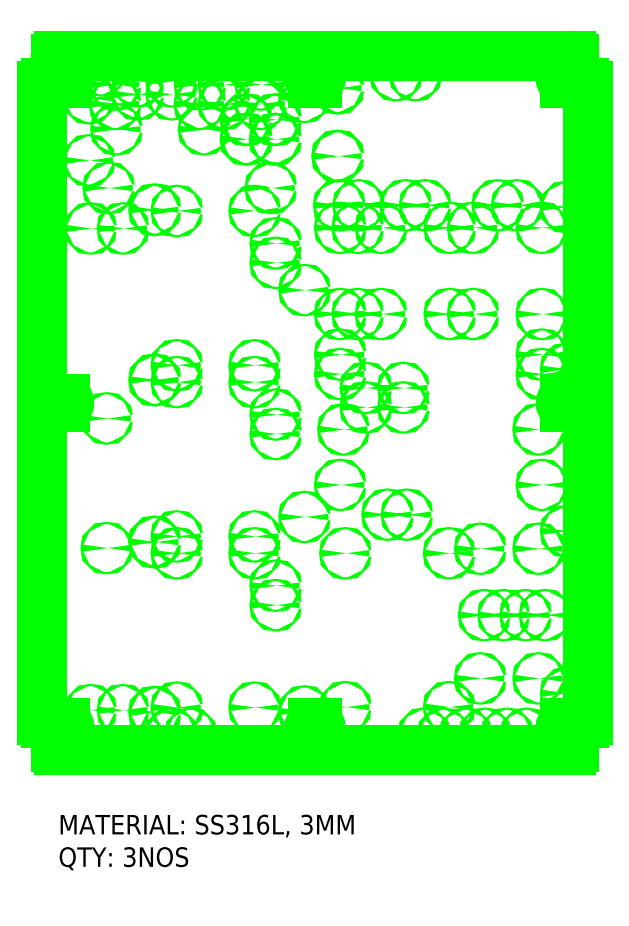
<metadata>
{"format":"dxf","ext":"dxf","renderer":"ezdxf+matplotlib","layout":"modelspace","background":"white","min_lineweight":24,"dpi":150}
</metadata>
<code>
0
SECTION
2
ENTITIES
0
CIRCLE
8
LaserCutting
10
396.8
20
397.5
30
0
40
1.7
0
CIRCLE
8
LaserCutting
10
873.4
20
683
30
0
40
1.7
0
CIRCLE
8
LaserCutting
10
1006
20
460
30
0
40
1.7
0
CIRCLE
8
LaserCutting
10
1006
20
1210
30
0
40
1.7
0
CIRCLE
8
LaserCutting
10
1006
20
710
30
0
40
1.7
0
CIRCLE
8
LaserCutting
10
850.7
20
397.5
30
0
40
1.7
0
CIRCLE
8
LaserCutting
10
944.7
20
397.5
30
0
40
1.7
0
CIRCLE
8
LaserCutting
10
914.7
20
397.5
30
0
40
1.7
0
CIRCLE
8
LaserCutting
10
1006
20
960
30
0
40
1.7
0
CIRCLE
8
LaserCutting
10
730.4
20
735.5
30
0
40
1.7
0
CIRCLE
8
LaserCutting
10
968.4
20
781.4
30
0
40
1.7
0
CIRCLE
8
LaserCutting
10
657.4
20
781.4
30
0
40
1.7
0
CIRCLE
8
LaserCutting
10
909.4
20
580.6
30
0
40
1.7
0
CIRCLE
8
LaserCutting
10
825.4
20
438.7
30
0
40
1.7
0
CIRCLE
8
LaserCutting
10
963.4
20
683
30
0
40
1.7
0
CIRCLE
8
LaserCutting
10
873.4
20
483
30
0
40
1.7
0
CIRCLE
8
LaserCutting
10
760.4
20
735.5
30
0
40
1.7
0
CIRCLE
8
LaserCutting
10
405.4
20
676
30
0
40
1.7
0
CIRCLE
8
LaserCutting
10
557.9
20
596
30
0
40
1.7
0
CIRCLE
8
LaserCutting
10
405.4
20
702
30
0
40
1.7
0
CIRCLE
8
LaserCutting
10
525.4
20
676
30
0
40
1.7
0
CIRCLE
8
LaserCutting
10
405.4
20
966
30
0
40
1.7
0
CIRCLE
8
LaserCutting
10
525.4
20
702
30
0
40
1.7
0
CIRCLE
8
LaserCutting
10
405.4
20
940
30
0
40
1.7
0
CIRCLE
8
LaserCutting
10
525.4
20
966
30
0
40
1.7
0
CIRCLE
8
LaserCutting
10
272.4
20
434
30
0
40
1.7
0
CIRCLE
8
LaserCutting
10
322.4
20
1177
30
0
40
1.7
0
CIRCLE
8
LaserCutting
10
272.4
20
1177
30
0
40
1.7
0
CIRCLE
8
LaserCutting
10
880.7
20
397.5
30
0
40
1.7
0
CIRCLE
8
LaserCutting
10
426.8
20
397.5
30
0
40
1.7
0
CIRCLE
8
LaserCutting
10
816.7
20
397.5
30
0
40
1.7
0
CIRCLE
8
LaserCutting
10
786.7
20
397.5
30
0
40
1.7
0
CIRCLE
8
LaserCutting
10
322.4
20
434
30
0
40
1.7
0
CIRCLE
8
LaserCutting
10
557.9
20
626
30
0
40
1.7
0
CIRCLE
8
LaserCutting
10
602.4
20
1380
30
0
40
1.7
0
CIRCLE
8
LaserCutting
10
602.4
20
432
30
0
40
1.7
0
CIRCLE
8
LaserCutting
10
557.9
20
860
30
0
40
1.7
0
CIRCLE
8
LaserCutting
10
557.9
20
1154
30
0
40
1.7
0
CIRCLE
8
LaserCutting
10
557.9
20
1124
30
0
40
1.7
0
CIRCLE
8
LaserCutting
10
405.4
20
1204
30
0
40
1.7
0
CIRCLE
8
LaserCutting
10
879.4
20
580.6
30
0
40
1.7
0
CIRCLE
8
LaserCutting
10
973.4
20
580.6
30
0
40
1.7
0
CIRCLE
8
LaserCutting
10
943.4
20
580.6
30
0
40
1.7
0
CIRCLE
8
LaserCutting
10
557.9
20
890
30
0
40
1.7
0
CIRCLE
8
LaserCutting
10
665.4
20
676
30
0
40
1.7
0
CIRCLE
8
LaserCutting
10
825.4
20
676
30
0
40
1.7
0
CIRCLE
8
LaserCutting
10
665.4
20
438.7
30
0
40
1.7
0
CIRCLE
8
LaserCutting
10
602.4
20
1082
30
0
40
1.7
0
CIRCLE
8
LaserCutting
10
525.4
20
940
30
0
40
1.7
0
CIRCLE
8
LaserCutting
10
602.4
20
732
30
0
40
1.7
0
CIRCLE
8
LaserCutting
10
525.4
20
1204
30
0
40
1.7
0
CIRCLE
8
LaserCutting
10
963.4
20
483
30
0
40
1.7
0
CIRCLE
8
LaserCutting
10
557.4
20
1315
30
0
40
2.15
0
CIRCLE
8
LaserCutting
10
512.4
20
1315
30
0
40
2.15
0
CIRCLE
8
LaserCutting
10
441.1
20
1399
30
0
40
1.7
0
CIRCLE
8
LaserCutting
10
478.2
20
1369
30
0
40
1.7
0
CIRCLE
8
LaserCutting
10
585.4
20
1421
30
0
40
1.7
0
CIRCLE
8
LaserCutting
10
288.4
20
1421
30
0
40
1.7
0
CIRCLE
8
LaserCutting
10
557.4
20
1345
30
0
40
2.15
0
CIRCLE
8
LaserCutting
10
512.4
20
1345
30
0
40
2.15
0
CIRCLE
8
LaserCutting
10
534.9
20
1369
30
0
40
1.7
0
CIRCLE
8
LaserCutting
10
310.3
20
1369
30
0
40
1.7
0
CIRCLE
8
LaserCutting
10
534.9
20
1399
30
0
40
1.7
0
CIRCLE
8
LaserCutting
10
310.3
20
1399
30
0
40
1.7
0
CIRCLE
8
LaserCutting
10
397.4
20
1404
30
0
40
1.7
0
CIRCLE
8
LaserCutting
10
345.4
20
1404
30
0
40
1.7
0
CIRCLE
8
LaserCutting
10
397.4
20
1384
30
0
40
1.7
0
CIRCLE
8
LaserCutting
10
345.4
20
1384
30
0
40
1.7
0
CIRCLE
8
LaserCutting
10
441.1
20
1369
30
0
40
1.7
0
CIRCLE
8
LaserCutting
10
478.2
20
1399
30
0
40
1.7
0
CIRCLE
8
LaserCutting
10
269.9
20
1378
30
0
40
1.7
0
CIRCLE
8
LaserCutting
10
550.4
20
1240
30
0
40
1.7
0
CIRCLE
8
LaserCutting
10
312.4
20
1330
30
0
40
1.7
0
CIRCLE
8
LaserCutting
10
447.4
20
1330
30
0
40
1.7
0
CIRCLE
8
LaserCutting
10
269.9
20
1282
30
0
40
1.7
0
CIRCLE
8
LaserCutting
10
300.4
20
1240
30
0
40
1.7
0
CIRCLE
8
LaserCutting
10
371.4
20
943.3
30
0
40
2.15
0
CIRCLE
8
LaserCutting
10
371.4
20
1206
30
0
40
2.15
0
CIRCLE
8
LaserCutting
10
371.4
20
693.3
30
0
40
2.15
0
CIRCLE
8
LaserCutting
10
371.4
20
430.8
30
0
40
2.15
0
CIRCLE
8
LaserCutting
10
405.4
20
438
30
0
40
1.7
0
CIRCLE
8
LaserCutting
10
525.4
20
438
30
0
40
1.7
0
CIRCLE
8
LaserCutting
10
297.4
20
884
30
0
40
1.7
0
CIRCLE
8
LaserCutting
10
297.4
20
684
30
0
40
1.7
0
CIRCLE
8
LaserCutting
10
900.4
20
1213
30
0
40
1.7
0
CIRCLE
8
LaserCutting
10
788.4
20
1213
30
0
40
1.7
0
CIRCLE
8
LaserCutting
10
930.4
20
1213
30
0
40
1.7
0
CIRCLE
8
LaserCutting
10
655.9
20
1213
30
0
40
1.7
0
CIRCLE
8
LaserCutting
10
743.4
20
1414
30
0
40
1.7
0
CIRCLE
8
LaserCutting
10
773.4
20
1414
30
0
40
1.7
0
CIRCLE
8
LaserCutting
10
653.7
20
1394
30
0
40
2.15
0
CIRCLE
8
LaserCutting
10
653.7
20
1289
30
0
40
2.15
0
CIRCLE
8
LaserCutting
10
862.4
20
1178
30
0
40
1.7
0
CIRCLE
8
LaserCutting
10
758.4
20
1213
30
0
40
1.7
0
CIRCLE
8
LaserCutting
10
720.4
20
1178
30
0
40
1.7
0
CIRCLE
8
LaserCutting
10
826.4
20
1178
30
0
40
1.7
0
CIRCLE
8
LaserCutting
10
862.4
20
1045
30
0
40
1.7
0
CIRCLE
8
LaserCutting
10
826.4
20
1045
30
0
40
1.7
0
CIRCLE
8
LaserCutting
10
684.4
20
1178
30
0
40
1.7
0
CIRCLE
8
LaserCutting
10
685.9
20
1213
30
0
40
1.7
0
CIRCLE
8
LaserCutting
10
662.4
20
867
30
0
40
1.7
0
CIRCLE
8
LaserCutting
10
755
20
901
30
0
40
1.7
0
CIRCLE
8
LaserCutting
10
720.4
20
1045
30
0
40
1.7
0
CIRCLE
8
LaserCutting
10
684.4
20
1045
30
0
40
1.7
0
CIRCLE
8
LaserCutting
10
696.9
20
931
30
0
40
1.7
0
CIRCLE
8
LaserCutting
10
755
20
931
30
0
40
1.7
0
CIRCLE
8
LaserCutting
10
968.4
20
1178
30
0
40
1.7
0
CIRCLE
8
LaserCutting
10
696.9
20
901
30
0
40
1.7
0
CIRCLE
8
LaserCutting
10
968.4
20
1045
30
0
40
1.7
0
CIRCLE
8
LaserCutting
10
657.4
20
1178
30
0
40
1.7
0
CIRCLE
8
LaserCutting
10
968.4
20
982.4
30
0
40
1.7
0
CIRCLE
8
LaserCutting
10
657.4
20
1045
30
0
40
1.7
0
CIRCLE
8
LaserCutting
10
968.4
20
952.4
30
0
40
1.7
0
CIRCLE
8
LaserCutting
10
657.4
20
982.4
30
0
40
1.7
0
CIRCLE
8
LaserCutting
10
963.4
20
867
30
0
40
1.7
0
CIRCLE
8
LaserCutting
10
657.4
20
952.4
30
0
40
1.7
0
LINE
8
LaserCutting
10
1004
20
1402
30
0
11
1034
21
1402
31
0
0
LINE
8
LaserCutting
10
1039
20
1397
30
0
11
1039
21
419
31
0
0
LINE
8
LaserCutting
10
1034
20
414
30
0
11
1004
21
414
31
0
0
LINE
8
LaserCutting
10
1004
20
402
30
0
11
1014
21
402
31
0
0
LINE
8
LaserCutting
10
1019
20
397
30
0
11
1019
21
377.5
31
0
0
LINE
8
LaserCutting
10
1014
20
372.5
30
0
11
223.4
21
372.5
31
0
0
LINE
8
LaserCutting
10
218.4
20
377.5
30
0
11
218.4
21
397
31
0
0
LINE
8
LaserCutting
10
223.4
20
402
30
0
11
233.4
21
402
31
0
0
LINE
8
LaserCutting
10
233.4
20
414
30
0
11
202.9
21
414
31
0
0
LINE
8
LaserCutting
10
197.9
20
419
30
0
11
197.9
21
1397
31
0
0
LINE
8
LaserCutting
10
202.9
20
1402
30
0
11
233.4
21
1402
31
0
0
LINE
8
LaserCutting
10
233.4
20
1414
30
0
11
223.4
21
1414
31
0
0
LINE
8
LaserCutting
10
218.4
20
1419
30
0
11
218.4
21
1439
31
0
0
LINE
8
LaserCutting
10
1019
20
1439
30
0
11
1019
21
1419
31
0
0
LINE
8
LaserCutting
10
1014
20
1414
30
0
11
1004
21
1414
31
0
0
LINE
8
LaserCutting
10
1004
20
902
30
0
11
1009
21
902
31
0
0
LINE
8
LaserCutting
10
1009
20
914
30
0
11
1004
21
914
31
0
0
LINE
8
LaserCutting
10
233.4
20
914
30
0
11
228.4
21
914
31
0
0
LINE
8
LaserCutting
10
228.4
20
902
30
0
11
233.4
21
902
31
0
0
LINE
8
LaserCutting
10
621
20
414
30
0
11
616
21
414
31
0
0
LINE
8
LaserCutting
10
616
20
402
30
0
11
621
21
402
31
0
0
LINE
8
LaserCutting
10
621
20
1414
30
0
11
616
21
1414
31
0
0
LINE
8
LaserCutting
10
616
20
1402
30
0
11
621
21
1402
31
0
0
LINE
8
LaserCutting
10
223.4
20
1444
30
0
11
1014
21
1444
31
0
0
ARC
8
LaserCutting
10
1004
20
1408
30
0
40
6
50
90
51
270
0
ARC
8
LaserCutting
10
1034
20
1397
30
0
40
5
50
0
51
90
0
ARC
8
LaserCutting
10
1034
20
419
30
0
40
5
50
270
51
0
0
ARC
8
LaserCutting
10
1004
20
408
30
0
40
6
50
90
51
270
0
ARC
8
LaserCutting
10
1014
20
397
30
0
40
5
50
0
51
90
0
ARC
8
LaserCutting
10
1014
20
377.5
30
0
40
5
50
270
51
0
0
ARC
8
LaserCutting
10
223.4
20
377.5
30
0
40
5
50
180
51
270
0
ARC
8
LaserCutting
10
223.4
20
397
30
0
40
5
50
90
51
180
0
ARC
8
LaserCutting
10
233.4
20
408
30
0
40
6
50
270
51
90
0
ARC
8
LaserCutting
10
202.9
20
419
30
0
40
5
50
180
51
270
0
ARC
8
LaserCutting
10
202.9
20
1397
30
0
40
5
50
90
51
180
0
ARC
8
LaserCutting
10
233.4
20
1408
30
0
40
6
50
270
51
90
0
ARC
8
LaserCutting
10
223.4
20
1419
30
0
40
5
50
180
51
270
0
ARC
8
LaserCutting
10
223.4
20
1439
30
0
40
5
50
90
51
180
0
ARC
8
LaserCutting
10
1014
20
1439
30
0
40
5
50
0
51
90
0
ARC
8
LaserCutting
10
1014
20
1419
30
0
40
5
50
270
51
0
0
ARC
8
LaserCutting
10
1004
20
908
30
0
40
6
50
90
51
270
0
ARC
8
LaserCutting
10
1009
20
908
30
0
40
6
50
270
51
90
0
ARC
8
LaserCutting
10
233.4
20
908
30
0
40
6
50
270
51
90
0
ARC
8
LaserCutting
10
228.4
20
908
30
0
40
6
50
90
51
270
0
ARC
8
LaserCutting
10
621
20
408
30
0
40
6
50
270
51
90
0
ARC
8
LaserCutting
10
616
20
408
30
0
40
6
50
90
51
270
0
ARC
8
LaserCutting
10
621
20
1408
30
0
40
6
50
270
51
90
0
ARC
8
LaserCutting
10
616
20
1408
30
0
40
6
50
90
51
270
0
MTEXT
8
0
10
222.6
20
272.4
30
0
11
1
21
0
31
0
40
30
41
918.3
71
1
72
5
1
{MATERIAL: SS316L, 3MM\PQTY: 3NOS}
7
Standard
73
1
0
ENDSEC
0
EOF

</code>
